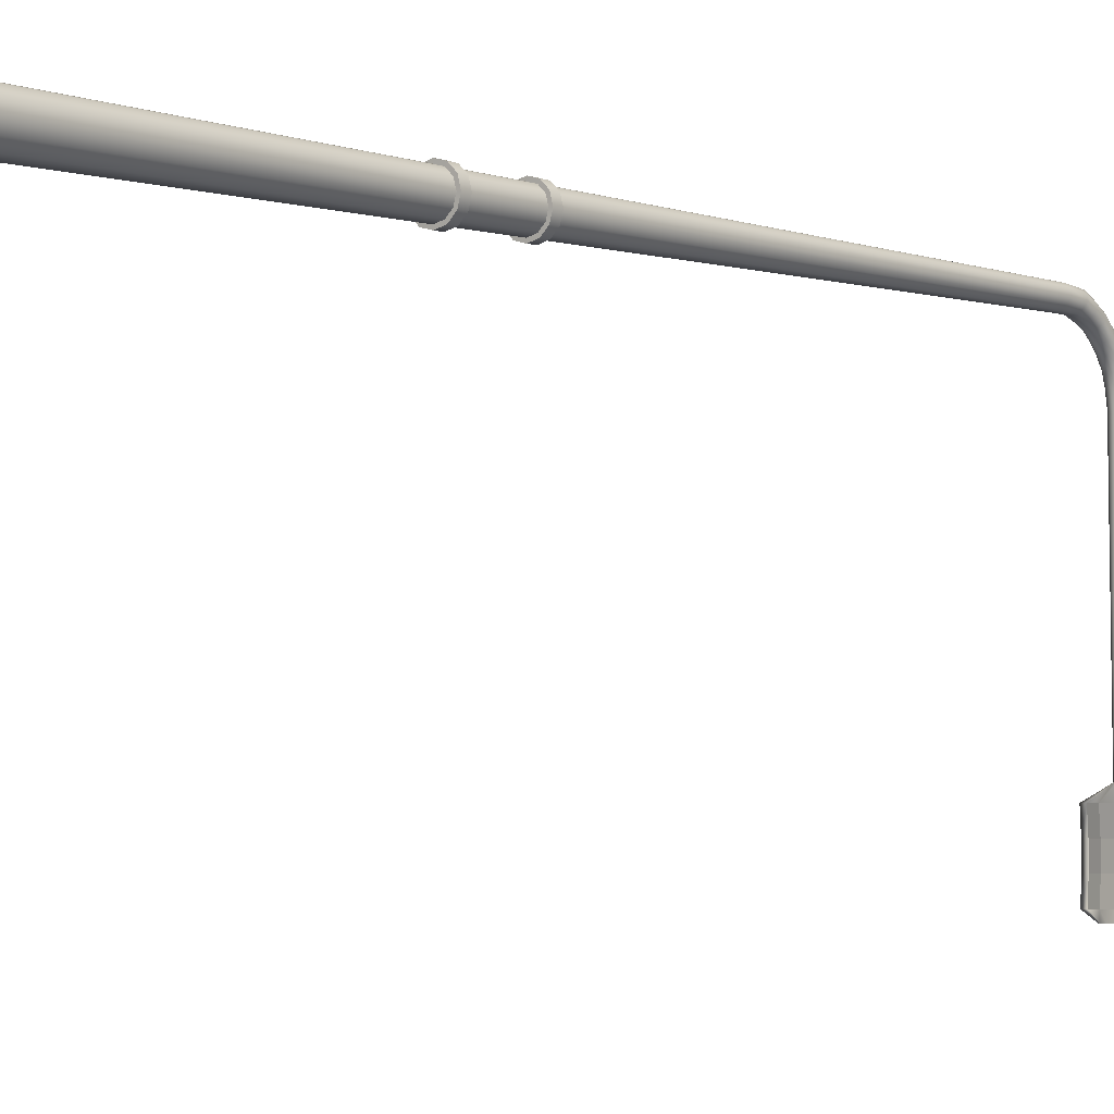
<metadata>
{"format":"obj","ext":"obj","renderer":"f3d","projection":"perspective","resolution":1024,"background":"white","views":[{"elev":-3.3,"azim":39.3,"up":"+Z"}]}
</metadata>
<code>
v  -172.6 1.666 -455.1
v  -172.7 1.666 -454.8
v  -172.7 0.5577 -454.8
v  -172.6 0.5577 -455.1
v  -172.9 1.666 -454.6
v  -172.9 0.5577 -454.6
v  -173.1 1.666 -454.6
v  -173.1 0.5577 -454.6
v  -173.4 1.666 -454.6
v  -173.4 0.5577 -454.6
v  -173.6 1.666 -454.8
v  -173.6 0.5577 -454.8
v  -173.6 1.666 -455.1
v  -173.7 0.5577 -455.1
v  -173.6 1.666 -455.4
v  -173.6 0.5577 -455.4
v  -173.4 1.666 -455.5
v  -173.4 0.5577 -455.5
v  -173.1 1.666 -455.6
v  -173.1 0.5577 -455.6
v  -172.9 1.666 -455.5
v  -172.9 0.5577 -455.5
v  -172.7 1.666 -455.4
v  -172.7 0.5577 -455.4
v  -172.9 28.2 -455.1
v  -172.9 28.26 -455
v  -172.9 27.74 -455
v  -172.9 27.69 -455.1
v  -173 28.3 -454.9
v  -173 27.78 -454.9
v  -173.1 28.32 -454.9
v  -173.1 27.79 -454.8
v  -173.3 28.3 -454.9
v  -173.3 27.78 -454.9
v  -173.4 28.26 -455
v  -173.4 27.74 -455
v  -173.4 28.2 -455.1
v  -173.4 27.69 -455.1
v  -173.4 28.14 -455.2
v  -173.4 27.63 -455.2
v  -173.3 28.1 -455.3
v  -173.3 27.59 -455.3
v  -173.1 28.08 -455.4
v  -173.1 27.58 -455.4
v  -173 28.1 -455.3
v  -173 27.59 -455.3
v  -172.9 28.14 -455.2
v  -172.9 27.63 -455.2
v  -173 29.59 -463
v  -173 29.62 -456.7
v  -173 29.53 -456.8
v  -173 29.53 -463
v  -173.1 29.64 -463
v  -173 29.69 -456.7
v  -173.1 29.66 -463
v  -173.1 29.71 -456.7
v  -173.2 29.64 -463
v  -173.2 29.69 -456.7
v  -173.2 29.59 -463
v  -173.3 29.62 -456.7
v  -173.3 29.53 -463
v  -173.3 29.53 -456.8
v  -173.2 29.46 -463
v  -173.3 29.43 -456.8
v  -173.2 29.41 -463
v  -173.2 29.37 -456.8
v  -173.1 29.4 -463
v  -173.1 29.34 -456.8
v  -173.1 29.41 -463
v  -173 29.37 -456.8
v  -173 29.46 -463
v  -173 29.43 -456.8
v  -172.7 29.51 -465.3
v  -172.8 29.46 -465.3
v  -172.9 29.42 -465.3
v  -172.8 29.56 -465.3
v  -172.9 29.6 -465.3
v  -173.2 29.62 -465.3
v  -173.4 29.6 -465.3
v  -173.5 29.56 -465.3
v  -173.6 29.51 -465.3
v  -173.5 29.46 -465.3
v  -173.4 29.42 -465.3
v  -173.2 29.41 -465.3
v  -172.4 29.49 -463.3
v  -172.5 29.58 -463.3
v  -172.5 29.54 -463.3
v  -172.8 29.48 -463.3
v  -173.2 29.45 -463.3
v  -173.5 29.48 -463.3
v  -173.8 29.54 -463.3
v  -173.9 29.49 -463.3
v  -173.8 29.58 -463.3
v  -173.5 29.64 -463.3
v  -173.2 29.67 -463.3
v  -172.8 29.64 -463.3
v  -172.4 29.53 -464.5
v  -172.5 29.62 -464.5
v  -172.5 29.62 -463.9
v  -172.4 29.53 -463.9
v  -172.5 29.58 -464.5
v  -172.5 29.58 -463.9
v  -172.8 29.52 -464.5
v  -172.8 29.52 -463.9
v  -173.2 29.5 -464.5
v  -173.2 29.5 -463.9
v  -173.5 29.52 -464.5
v  -173.5 29.52 -463.9
v  -173.8 29.58 -464.5
v  -173.8 29.58 -463.9
v  -173.9 29.53 -464.5
v  -173.9 29.53 -463.9
v  -173.8 29.62 -464.5
v  -173.8 29.62 -463.9
v  -173.5 29.68 -464.5
v  -173.5 29.68 -463.9
v  -173.2 29.71 -464.5
v  -173.2 29.71 -463.9
v  -172.8 29.68 -464.5
v  -172.8 29.68 -463.9
v  -172.5 29.58 -465.1
v  -172.4 29.49 -465.1
v  -172.5 29.54 -465.1
v  -172.8 29.48 -465.1
v  -173.2 29.45 -465.1
v  -173.5 29.48 -465.1
v  -173.8 29.54 -465.1
v  -173.9 29.49 -465.1
v  -173.8 29.58 -465.1
v  -173.5 29.64 -465.1
v  -173.2 29.67 -465.1
v  -172.8 29.64 -465.1
v  -173.7 0 -455.7
v  -172.6 0 -455.7
v  -172.6 0 -454.5
v  -173.7 0 -454.5
v  -173.7 0.5577 -455.7
v  -173.7 0.5577 -454.5
v  -172.6 0.5577 -454.5
v  -172.6 0.5577 -455.7
v  -172.8 14.4 -454.9
v  -172.7 14.4 -455.1
v  -172.9 14.4 -454.8
v  -173.1 14.4 -454.7
v  -173.3 14.4 -454.8
v  -173.5 14.4 -454.9
v  -173.5 14.4 -455.1
v  -173.5 14.4 -455.3
v  -173.3 14.4 -455.4
v  -173.1 14.4 -455.5
v  -172.9 14.4 -455.4
v  -172.8 14.4 -455.3
v  -172.7 14.17 -455.1
v  -172.8 14.17 -454.9
v  -172.8 12.42 -454.9
v  -172.7 12.42 -455.1
v  -172.9 14.17 -454.8
v  -172.9 12.42 -454.7
v  -173.1 14.17 -454.7
v  -173.1 12.42 -454.7
v  -173.3 14.17 -454.8
v  -173.3 12.42 -454.7
v  -173.5 14.17 -454.9
v  -173.5 12.42 -454.9
v  -173.5 14.17 -455.1
v  -173.5 12.42 -455.1
v  -173.5 14.17 -455.3
v  -173.5 12.42 -455.3
v  -173.3 14.17 -455.4
v  -173.3 12.42 -455.4
v  -173.1 14.17 -455.5
v  -173.1 12.42 -455.5
v  -172.9 14.17 -455.4
v  -172.9 12.42 -455.4
v  -172.8 14.17 -455.3
v  -172.8 12.42 -455.3
v  -172.7 14.17 -455.1
v  -172.7 14.4 -455.1
v  -172.7 14.4 -454.9
v  -172.7 14.17 -454.9
v  -172.9 14.4 -454.7
v  -172.9 14.17 -454.7
v  -173.1 14.4 -454.6
v  -173.1 14.17 -454.6
v  -173.4 14.4 -454.7
v  -173.4 14.17 -454.7
v  -173.5 14.4 -454.9
v  -173.5 14.17 -454.9
v  -173.6 14.4 -455.1
v  -173.6 14.17 -455.1
v  -173.5 14.4 -455.3
v  -173.5 14.17 -455.3
v  -173.4 14.4 -455.5
v  -173.4 14.17 -455.5
v  -173.1 14.4 -455.6
v  -173.1 14.17 -455.6
v  -172.9 14.4 -455.5
v  -172.9 14.17 -455.5
v  -172.7 14.4 -455.3
v  -172.7 14.17 -455.3
v  -172.6 12.19 -455.1
v  -172.6 12.42 -455.1
v  -172.7 12.42 -454.8
v  -172.7 12.19 -454.8
v  -172.9 12.42 -454.7
v  -172.9 12.19 -454.7
v  -173.1 12.42 -454.6
v  -173.1 12.19 -454.6
v  -173.4 12.42 -454.7
v  -173.4 12.19 -454.7
v  -173.6 12.42 -454.8
v  -173.6 12.19 -454.8
v  -173.6 12.42 -455.1
v  -173.6 12.19 -455.1
v  -173.6 12.42 -455.3
v  -173.6 12.19 -455.3
v  -173.4 12.42 -455.5
v  -173.4 12.19 -455.5
v  -173.1 12.42 -455.6
v  -173.1 12.19 -455.6
v  -172.9 12.42 -455.5
v  -172.9 12.19 -455.5
v  -172.7 12.42 -455.3
v  -172.7 12.19 -455.3
v  -172.8 12.19 -454.9
v  -172.7 12.19 -455.1
v  -172.8 12.19 -455.3
v  -172.9 12.19 -455.4
v  -173.1 12.19 -455.5
v  -173.3 12.19 -455.4
v  -173.5 12.19 -455.3
v  -173.5 12.19 -455.1
v  -173.5 12.19 -454.9
v  -173.3 12.19 -454.7
v  -173.1 12.19 -454.7
v  -172.9 12.19 -454.7
v  -172.6 3.235 -455.1
v  -172.7 3.235 -454.8
v  -172.7 1.896 -454.8
v  -172.6 1.896 -455.1
v  -172.9 3.235 -454.7
v  -172.9 1.896 -454.6
v  -173.1 3.235 -454.6
v  -173.1 1.896 -454.6
v  -173.4 3.235 -454.7
v  -173.4 1.896 -454.6
v  -173.6 3.235 -454.8
v  -173.6 1.896 -454.8
v  -173.6 3.235 -455.1
v  -173.6 1.896 -455.1
v  -173.6 3.235 -455.3
v  -173.6 1.896 -455.4
v  -173.4 3.235 -455.5
v  -173.4 1.896 -455.5
v  -173.1 3.235 -455.6
v  -173.1 1.896 -455.6
v  -172.9 3.235 -455.5
v  -172.9 1.896 -455.5
v  -172.7 3.235 -455.3
v  -172.7 1.896 -455.4
v  -172.7 3.465 -454.8
v  -172.6 3.465 -455.1
v  -172.9 3.465 -454.7
v  -173.1 3.465 -454.6
v  -173.4 3.465 -454.7
v  -173.6 3.465 -454.8
v  -173.6 3.465 -455.1
v  -173.6 3.465 -455.3
v  -173.4 3.465 -455.5
v  -173.1 3.465 -455.6
v  -172.9 3.465 -455.5
v  -172.7 3.465 -455.3
v  -172.5 1.667 -455.1
v  -172.5 1.897 -455.1
v  -172.6 1.897 -454.8
v  -172.6 1.667 -454.8
v  -172.8 1.897 -454.6
v  -172.8 1.667 -454.6
v  -173.1 1.897 -454.5
v  -173.1 1.667 -454.5
v  -173.4 1.897 -454.6
v  -173.4 1.667 -454.6
v  -173.6 1.897 -454.8
v  -173.6 1.667 -454.8
v  -173.7 1.897 -455.1
v  -173.7 1.667 -455.1
v  -173.6 1.897 -455.4
v  -173.6 1.667 -455.4
v  -173.4 1.897 -455.6
v  -173.4 1.667 -455.6
v  -173.1 1.897 -455.7
v  -173.1 1.667 -455.7
v  -172.8 1.897 -455.6
v  -172.8 1.667 -455.6
v  -172.6 1.897 -455.4
v  -172.6 1.667 -455.4
v  -172.6 3.236 -455.1
v  -172.6 3.465 -455.1
v  -172.6 3.465 -454.8
v  -172.6 3.236 -454.8
v  -172.8 3.465 -454.6
v  -172.8 3.236 -454.6
v  -173.1 3.465 -454.5
v  -173.1 3.236 -454.5
v  -173.4 3.465 -454.6
v  -173.4 3.236 -454.6
v  -173.6 3.465 -454.8
v  -173.6 3.236 -454.8
v  -173.7 3.465 -455.1
v  -173.7 3.236 -455.1
v  -173.6 3.465 -455.4
v  -173.6 3.236 -455.4
v  -173.4 3.465 -455.6
v  -173.4 3.236 -455.6
v  -173.1 3.465 -455.7
v  -173.1 3.236 -455.7
v  -172.8 3.465 -455.6
v  -172.8 3.236 -455.6
v  -172.6 3.465 -455.4
v  -172.6 3.236 -455.4
v  -172.9 29.03 -455.6
v  -172.9 29.21 -455.8
v  -173 29.29 -455.7
v  -172.9 29.1 -455.5
v  -173 29.35 -455.7
v  -173 29.15 -455.5
v  -173.1 29.37 -455.7
v  -173.1 29.17 -455.4
v  -173.2 29.35 -455.7
v  -173.2 29.15 -455.5
v  -173.3 29.29 -455.7
v  -173.3 29.1 -455.5
v  -173.3 29.21 -455.8
v  -173.4 29.03 -455.6
v  -173.3 29.13 -455.9
v  -173.3 28.95 -455.7
v  -173.2 29.08 -455.9
v  -173.2 28.9 -455.7
v  -173.1 29.06 -456
v  -173.1 28.88 -455.8
v  -173 29.08 -455.9
v  -173 28.9 -455.7
v  -173 29.13 -455.9
v  -172.9 28.95 -455.7
v  -172.9 28.49 -455.2
v  -172.9 28.77 -455.4
v  -172.9 28.84 -455.3
v  -172.9 28.56 -455.1
v  -173 28.89 -455.2
v  -173 28.6 -455.1
v  -173.1 28.9 -455.2
v  -173.1 28.62 -455
v  -173.3 28.89 -455.2
v  -173.3 28.6 -455.1
v  -173.3 28.84 -455.3
v  -173.3 28.56 -455.1
v  -173.4 28.77 -455.4
v  -173.4 28.49 -455.2
v  -173.3 28.7 -455.5
v  -173.3 28.43 -455.3
v  -173.3 28.65 -455.5
v  -173.3 28.38 -455.4
v  -173.1 28.63 -455.6
v  -173.1 28.36 -455.5
v  -173 28.65 -455.5
v  -173 28.38 -455.4
v  -172.9 28.7 -455.5
v  -172.9 28.43 -455.3
v  -172.9 29.38 -456.1
v  -172.9 29.46 -456.4
v  -173 29.55 -456.3
v  -173 29.46 -456
v  -173 29.61 -456.3
v  -173 29.52 -456
v  -173.1 29.64 -456.3
v  -173.1 29.55 -456
v  -173.2 29.61 -456.3
v  -173.2 29.52 -456
v  -173.3 29.55 -456.3
v  -173.3 29.46 -456
v  -173.3 29.46 -456.4
v  -173.3 29.38 -456.1
v  -173.3 29.37 -456.4
v  -173.3 29.3 -456.2
v  -173.2 29.31 -456.5
v  -173.2 29.24 -456.2
v  -173.1 29.29 -456.5
v  -173.1 29.22 -456.2
v  -173 29.31 -456.5
v  -173 29.24 -456.2
v  -173 29.37 -456.4
v  -173 29.3 -456.2
g light_pole_43
f 1 2 3
f 3 4 1
f 2 5 6
f 6 3 2
f 5 7 8
f 8 6 5
f 7 9 10
f 10 8 7
f 9 11 12
f 12 10 9
f 11 13 14
f 14 12 11
f 13 15 16
f 16 14 13
f 15 17 18
f 18 16 15
f 17 19 20
f 20 18 17
f 19 21 22
f 22 20 19
f 21 23 24
f 24 22 21
f 23 1 4
f 4 24 23
f 25 26 27
f 27 28 25
f 26 29 30
f 30 27 26
f 29 31 32
f 32 30 29
f 32 31 33
f 33 34 32
f 34 33 35
f 35 36 34
f 36 35 37
f 37 38 36
f 38 37 39
f 39 40 38
f 40 39 41
f 41 42 40
f 42 41 43
f 43 44 42
f 43 45 46
f 46 44 43
f 45 47 48
f 48 46 45
f 47 25 28
f 28 48 47
f 49 50 51
f 51 52 49
f 53 54 50
f 50 49 53
f 55 56 54
f 54 53 55
f 57 58 56
f 56 55 57
f 59 60 58
f 58 57 59
f 61 62 60
f 60 59 61
f 63 64 62
f 62 61 63
f 65 66 64
f 64 63 65
f 67 68 66
f 66 65 67
f 69 70 68
f 68 67 69
f 71 72 70
f 70 69 71
f 52 51 72
f 72 71 52
f 18 20 22
f 22 24 4
f 22 4 3
f 22 3 6
f 22 6 8
f 22 8 10
f 22 10 12
f 22 12 14
f 22 14 16
f 18 22 16
f 73 74 75
f 76 73 75
f 77 76 75
f 78 77 75
f 79 78 75
f 80 79 75
f 81 80 75
f 82 81 75
f 83 82 75
f 83 75 84
f 49 52 85
f 85 86 49
f 52 71 87
f 87 85 52
f 71 69 88
f 88 87 71
f 69 67 89
f 89 88 69
f 67 65 90
f 90 89 67
f 65 63 91
f 91 90 65
f 63 61 92
f 92 91 63
f 61 59 93
f 93 92 61
f 59 57 94
f 94 93 59
f 57 55 95
f 95 94 57
f 55 53 96
f 96 95 55
f 53 49 86
f 86 96 53
f 97 98 99
f 99 100 97
f 101 97 100
f 100 102 101
f 103 101 102
f 102 104 103
f 105 103 104
f 104 106 105
f 107 105 106
f 106 108 107
f 109 107 108
f 108 110 109
f 111 109 110
f 110 112 111
f 113 111 112
f 112 114 113
f 115 113 114
f 114 116 115
f 117 115 116
f 116 118 117
f 119 117 118
f 118 120 119
f 98 119 120
f 120 99 98
f 121 122 73
f 73 76 121
f 122 123 74
f 74 73 122
f 123 124 75
f 75 74 123
f 124 125 84
f 84 75 124
f 125 126 83
f 83 84 125
f 126 127 82
f 82 83 126
f 127 128 81
f 81 82 127
f 128 129 80
f 80 81 128
f 129 130 79
f 79 80 129
f 130 131 78
f 78 79 130
f 131 132 77
f 77 78 131
f 132 121 76
f 76 77 132
f 133 134 135
f 135 136 133
f 137 138 139
f 139 140 137
f 133 136 138
f 138 137 133
f 136 135 139
f 139 138 136
f 135 134 140
f 140 139 135
f 134 133 137
f 137 140 134
f 122 121 98
f 98 97 122
f 86 85 100
f 100 99 86
f 123 122 97
f 97 101 123
f 85 87 102
f 102 100 85
f 124 123 101
f 101 103 124
f 87 88 104
f 104 102 87
f 125 124 103
f 103 105 125
f 88 89 106
f 106 104 88
f 126 125 105
f 105 107 126
f 89 90 108
f 108 106 89
f 127 126 107
f 107 109 127
f 90 91 110
f 110 108 90
f 128 127 109
f 109 111 128
f 91 92 112
f 112 110 91
f 129 128 111
f 111 113 129
f 92 93 114
f 114 112 92
f 130 129 113
f 113 115 130
f 93 94 116
f 116 114 93
f 131 130 115
f 115 117 131
f 94 95 118
f 118 116 94
f 132 131 117
f 117 119 132
f 95 96 120
f 120 118 95
f 121 132 119
f 119 98 121
f 96 86 99
f 99 120 96
f 28 27 141
f 141 142 28
f 27 30 143
f 143 141 27
f 30 32 144
f 144 143 30
f 32 34 145
f 145 144 32
f 34 36 146
f 146 145 34
f 36 38 147
f 147 146 36
f 38 40 148
f 148 147 38
f 40 42 149
f 149 148 40
f 42 44 150
f 150 149 42
f 44 46 151
f 151 150 44
f 46 48 152
f 152 151 46
f 48 28 142
f 142 152 48
f 153 154 155
f 155 156 153
f 154 157 158
f 158 155 154
f 157 159 160
f 160 158 157
f 159 161 162
f 162 160 159
f 161 163 164
f 164 162 161
f 163 165 166
f 166 164 163
f 165 167 168
f 168 166 165
f 167 169 170
f 170 168 167
f 169 171 172
f 172 170 169
f 171 173 174
f 174 172 171
f 173 175 176
f 176 174 173
f 175 153 156
f 156 176 175
f 177 178 179
f 179 180 177
f 180 179 181
f 181 182 180
f 182 181 183
f 183 184 182
f 184 183 185
f 185 186 184
f 186 185 187
f 187 188 186
f 188 187 189
f 189 190 188
f 190 189 191
f 191 192 190
f 192 191 193
f 193 194 192
f 194 193 195
f 195 196 194
f 196 195 197
f 197 198 196
f 198 197 199
f 199 200 198
f 200 199 178
f 178 177 200
f 201 202 203
f 203 204 201
f 204 203 205
f 205 206 204
f 206 205 207
f 207 208 206
f 208 207 209
f 209 210 208
f 210 209 211
f 211 212 210
f 212 211 213
f 213 214 212
f 214 213 215
f 215 216 214
f 216 215 217
f 217 218 216
f 218 217 219
f 219 220 218
f 220 219 221
f 221 222 220
f 222 221 223
f 223 224 222
f 224 223 202
f 202 201 224
f 154 153 177
f 177 180 154
f 153 175 200
f 200 177 153
f 175 173 198
f 198 200 175
f 173 171 196
f 196 198 173
f 171 169 194
f 194 196 171
f 169 167 192
f 192 194 169
f 167 165 190
f 190 192 167
f 165 163 188
f 188 190 165
f 163 161 186
f 186 188 163
f 161 159 184
f 184 186 161
f 159 157 182
f 182 184 159
f 157 154 180
f 180 182 157
f 142 141 179
f 179 178 142
f 141 143 181
f 181 179 141
f 143 144 183
f 183 181 143
f 144 145 185
f 185 183 144
f 145 146 187
f 187 185 145
f 146 147 189
f 189 187 146
f 147 148 191
f 191 189 147
f 148 149 193
f 193 191 148
f 149 150 195
f 195 193 149
f 150 151 197
f 197 195 150
f 151 152 199
f 199 197 151
f 152 142 178
f 178 199 152
f 225 226 201
f 201 204 225
f 226 227 224
f 224 201 226
f 227 228 222
f 222 224 227
f 228 229 220
f 220 222 228
f 229 230 218
f 218 220 229
f 230 231 216
f 216 218 230
f 231 232 214
f 214 216 231
f 232 233 212
f 212 214 232
f 233 234 210
f 210 212 233
f 234 235 208
f 208 210 234
f 235 236 206
f 206 208 235
f 236 225 204
f 204 206 236
f 156 155 203
f 203 202 156
f 155 158 205
f 205 203 155
f 158 160 207
f 207 205 158
f 160 162 209
f 209 207 160
f 162 164 211
f 211 209 162
f 164 166 213
f 213 211 164
f 166 168 215
f 215 213 166
f 168 170 217
f 217 215 168
f 170 172 219
f 219 217 170
f 172 174 221
f 221 219 172
f 174 176 223
f 223 221 174
f 176 156 202
f 202 223 176
f 237 238 239
f 239 240 237
f 238 241 242
f 242 239 238
f 241 243 244
f 244 242 241
f 243 245 246
f 246 244 243
f 245 247 248
f 248 246 245
f 247 249 250
f 250 248 247
f 249 251 252
f 252 250 249
f 251 253 254
f 254 252 251
f 253 255 256
f 256 254 253
f 255 257 258
f 258 256 255
f 257 259 260
f 260 258 257
f 259 237 240
f 240 260 259
f 226 225 261
f 261 262 226
f 225 236 263
f 263 261 225
f 236 235 264
f 264 263 236
f 235 234 265
f 265 264 235
f 234 233 266
f 266 265 234
f 233 232 267
f 267 266 233
f 232 231 268
f 268 267 232
f 231 230 269
f 269 268 231
f 230 229 270
f 270 269 230
f 229 228 271
f 271 270 229
f 228 227 272
f 272 271 228
f 227 226 262
f 262 272 227
f 273 274 275
f 275 276 273
f 276 275 277
f 277 278 276
f 278 277 279
f 279 280 278
f 280 279 281
f 281 282 280
f 282 281 283
f 283 284 282
f 284 283 285
f 285 286 284
f 286 285 287
f 287 288 286
f 288 287 289
f 289 290 288
f 290 289 291
f 291 292 290
f 292 291 293
f 293 294 292
f 294 293 295
f 295 296 294
f 296 295 274
f 274 273 296
f 297 298 299
f 299 300 297
f 300 299 301
f 301 302 300
f 302 301 303
f 303 304 302
f 304 303 305
f 305 306 304
f 306 305 307
f 307 308 306
f 308 307 309
f 309 310 308
f 310 309 311
f 311 312 310
f 312 311 313
f 313 314 312
f 314 313 315
f 315 316 314
f 316 315 317
f 317 318 316
f 318 317 319
f 319 320 318
f 320 319 298
f 298 297 320
f 2 1 273
f 273 276 2
f 1 23 296
f 296 273 1
f 23 21 294
f 294 296 23
f 21 19 292
f 292 294 21
f 19 17 290
f 290 292 19
f 17 15 288
f 288 290 17
f 15 13 286
f 286 288 15
f 13 11 284
f 284 286 13
f 11 9 282
f 282 284 11
f 9 7 280
f 280 282 9
f 7 5 278
f 278 280 7
f 5 2 276
f 276 278 5
f 240 239 275
f 275 274 240
f 239 242 277
f 277 275 239
f 242 244 279
f 279 277 242
f 244 246 281
f 281 279 244
f 246 248 283
f 283 281 246
f 248 250 285
f 285 283 248
f 250 252 287
f 287 285 250
f 252 254 289
f 289 287 252
f 254 256 291
f 291 289 254
f 256 258 293
f 293 291 256
f 258 260 295
f 295 293 258
f 260 240 274
f 274 295 260
f 238 237 297
f 297 300 238
f 237 259 320
f 320 297 237
f 259 257 318
f 318 320 259
f 257 255 316
f 316 318 257
f 255 253 314
f 314 316 255
f 253 251 312
f 312 314 253
f 251 249 310
f 310 312 251
f 249 247 308
f 308 310 249
f 247 245 306
f 306 308 247
f 245 243 304
f 304 306 245
f 243 241 302
f 302 304 243
f 241 238 300
f 300 302 241
f 262 261 299
f 299 298 262
f 261 263 301
f 301 299 261
f 263 264 303
f 303 301 263
f 264 265 305
f 305 303 264
f 265 266 307
f 307 305 265
f 266 267 309
f 309 307 266
f 267 268 311
f 311 309 267
f 268 269 313
f 313 311 268
f 269 270 315
f 315 313 269
f 270 271 317
f 317 315 270
f 271 272 319
f 319 317 271
f 272 262 298
f 298 319 272
f 321 322 323
f 323 324 321
f 324 323 325
f 325 326 324
f 326 325 327
f 327 328 326
f 327 329 330
f 330 328 327
f 329 331 332
f 332 330 329
f 331 333 334
f 334 332 331
f 333 335 336
f 336 334 333
f 335 337 338
f 338 336 335
f 337 339 340
f 340 338 337
f 340 339 341
f 341 342 340
f 342 341 343
f 343 344 342
f 344 343 322
f 322 321 344
f 345 346 347
f 347 348 345
f 348 347 349
f 349 350 348
f 350 349 351
f 351 352 350
f 351 353 354
f 354 352 351
f 353 355 356
f 356 354 353
f 355 357 358
f 358 356 355
f 357 359 360
f 360 358 357
f 359 361 362
f 362 360 359
f 361 363 364
f 364 362 361
f 363 365 366
f 366 364 363
f 366 365 367
f 367 368 366
f 368 367 346
f 346 345 368
f 369 370 371
f 371 372 369
f 372 371 373
f 373 374 372
f 374 373 375
f 375 376 374
f 375 377 378
f 378 376 375
f 377 379 380
f 380 378 377
f 379 381 382
f 382 380 379
f 381 383 384
f 384 382 381
f 383 385 386
f 386 384 383
f 385 387 388
f 388 386 385
f 388 387 389
f 389 390 388
f 390 389 391
f 391 392 390
f 392 391 370
f 370 369 392
f 345 348 26
f 26 25 345
f 348 350 29
f 29 26 348
f 350 352 31
f 31 29 350
f 31 352 354
f 354 33 31
f 33 354 356
f 356 35 33
f 35 356 358
f 358 37 35
f 37 358 360
f 360 39 37
f 39 360 362
f 362 41 39
f 41 362 364
f 364 43 41
f 364 366 45
f 45 43 364
f 366 368 47
f 47 45 366
f 368 345 25
f 25 47 368
f 322 369 372
f 372 323 322
f 323 372 374
f 374 325 323
f 325 374 376
f 376 327 325
f 376 378 329
f 329 327 376
f 378 380 331
f 331 329 378
f 380 382 333
f 333 331 380
f 382 384 335
f 335 333 382
f 384 386 337
f 337 335 384
f 386 388 339
f 339 337 386
f 339 388 390
f 390 341 339
f 341 390 392
f 392 343 341
f 343 392 369
f 369 322 343
f 321 324 347
f 347 346 321
f 324 326 349
f 349 347 324
f 326 328 351
f 351 349 326
f 351 328 330
f 330 353 351
f 353 330 332
f 332 355 353
f 355 332 334
f 334 357 355
f 357 334 336
f 336 359 357
f 359 336 338
f 338 361 359
f 361 338 340
f 340 363 361
f 340 342 365
f 365 363 340
f 342 344 367
f 367 365 342
f 344 321 346
f 346 367 344
f 370 51 50
f 50 371 370
f 371 50 54
f 54 373 371
f 373 54 56
f 56 375 373
f 56 58 377
f 377 375 56
f 58 60 379
f 379 377 58
f 60 62 381
f 381 379 60
f 62 64 383
f 383 381 62
f 64 66 385
f 385 383 64
f 66 68 387
f 387 385 66
f 387 68 70
f 70 389 387
f 389 70 72
f 72 391 389
f 391 72 51
f 51 370 391

</code>
